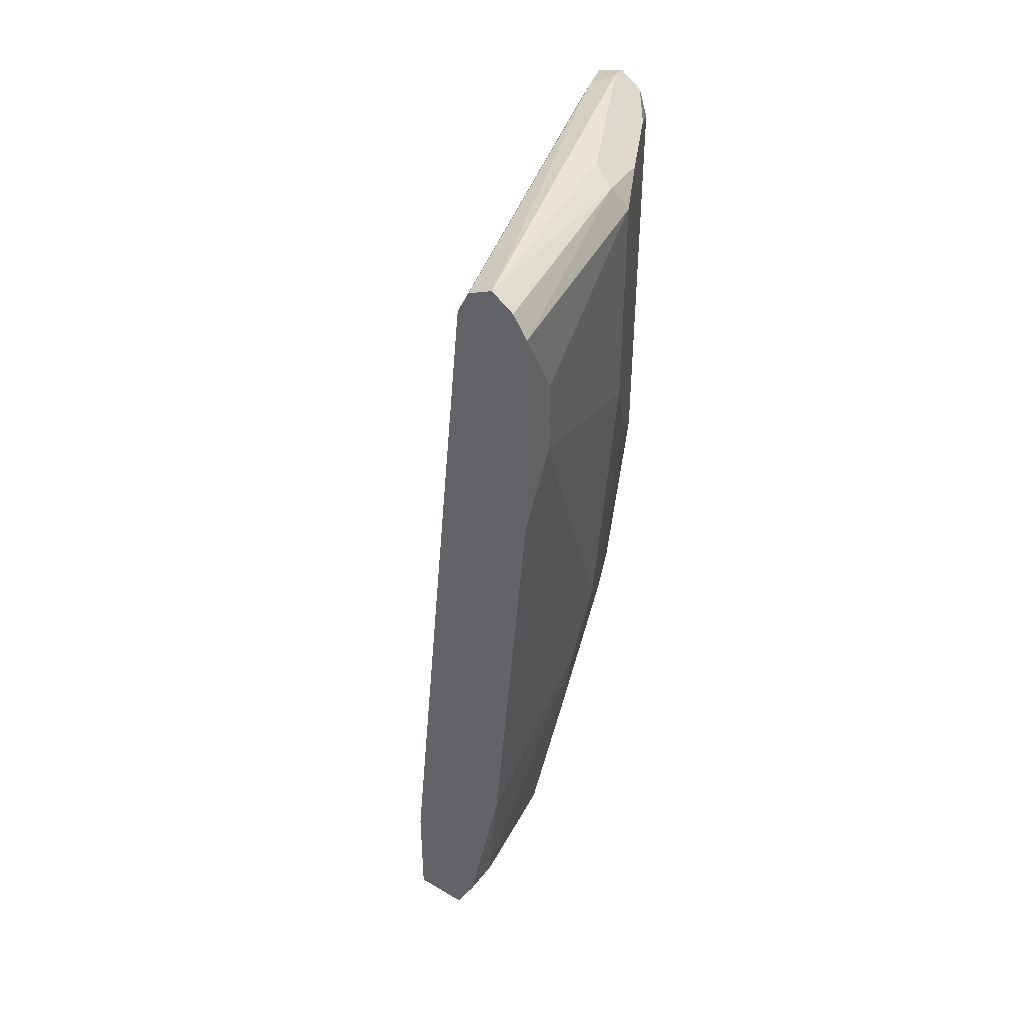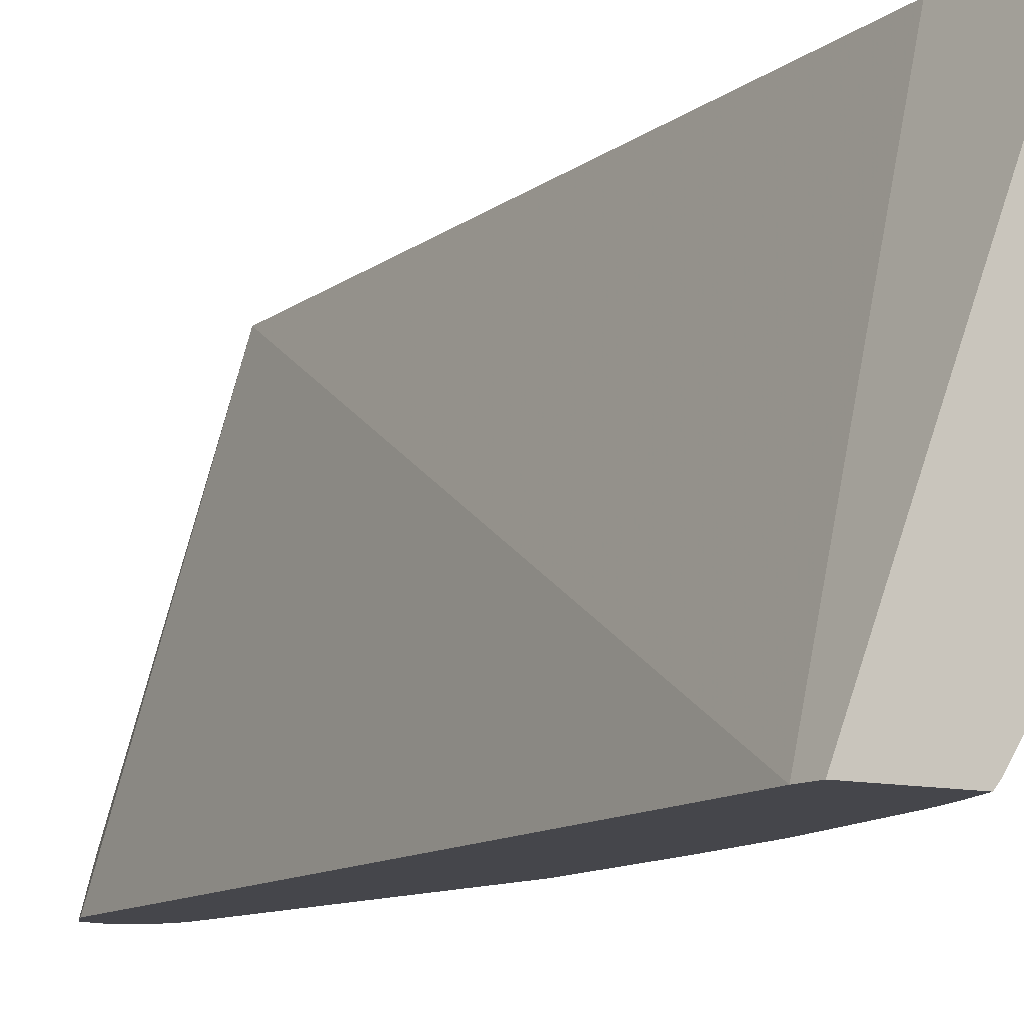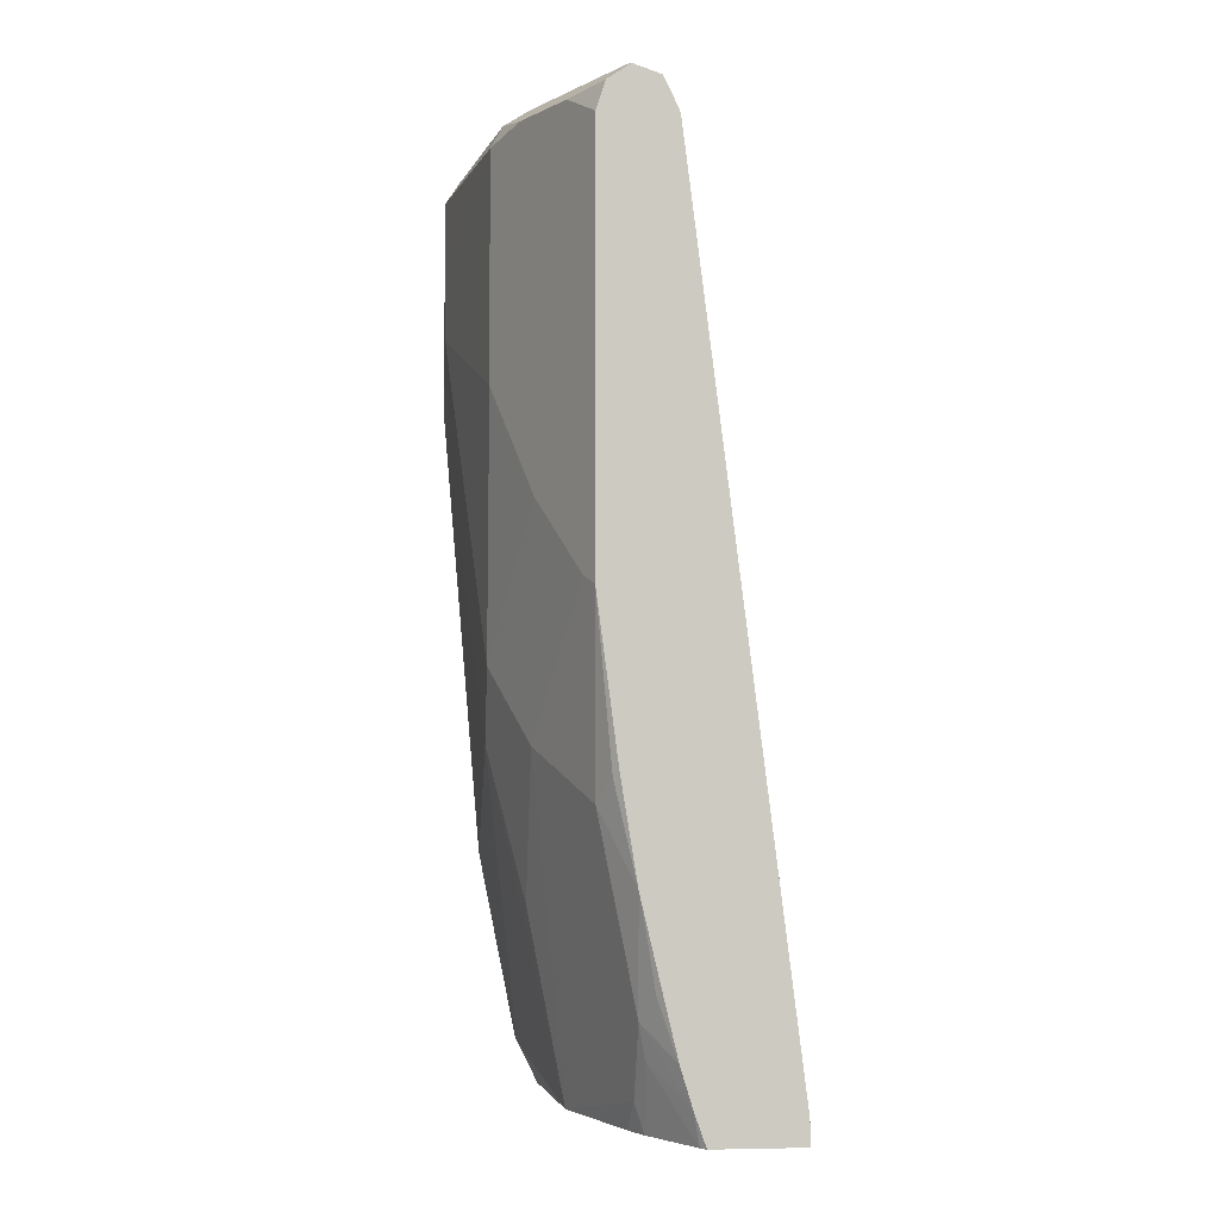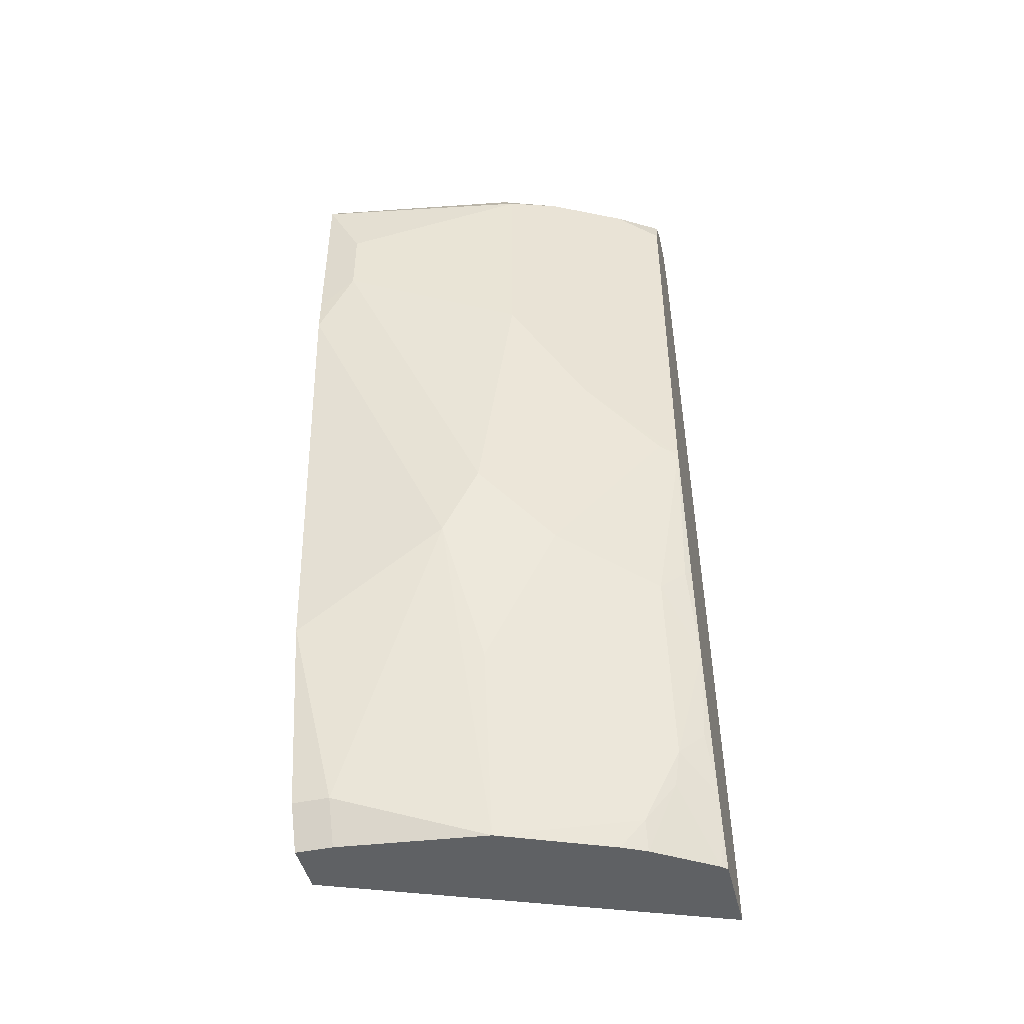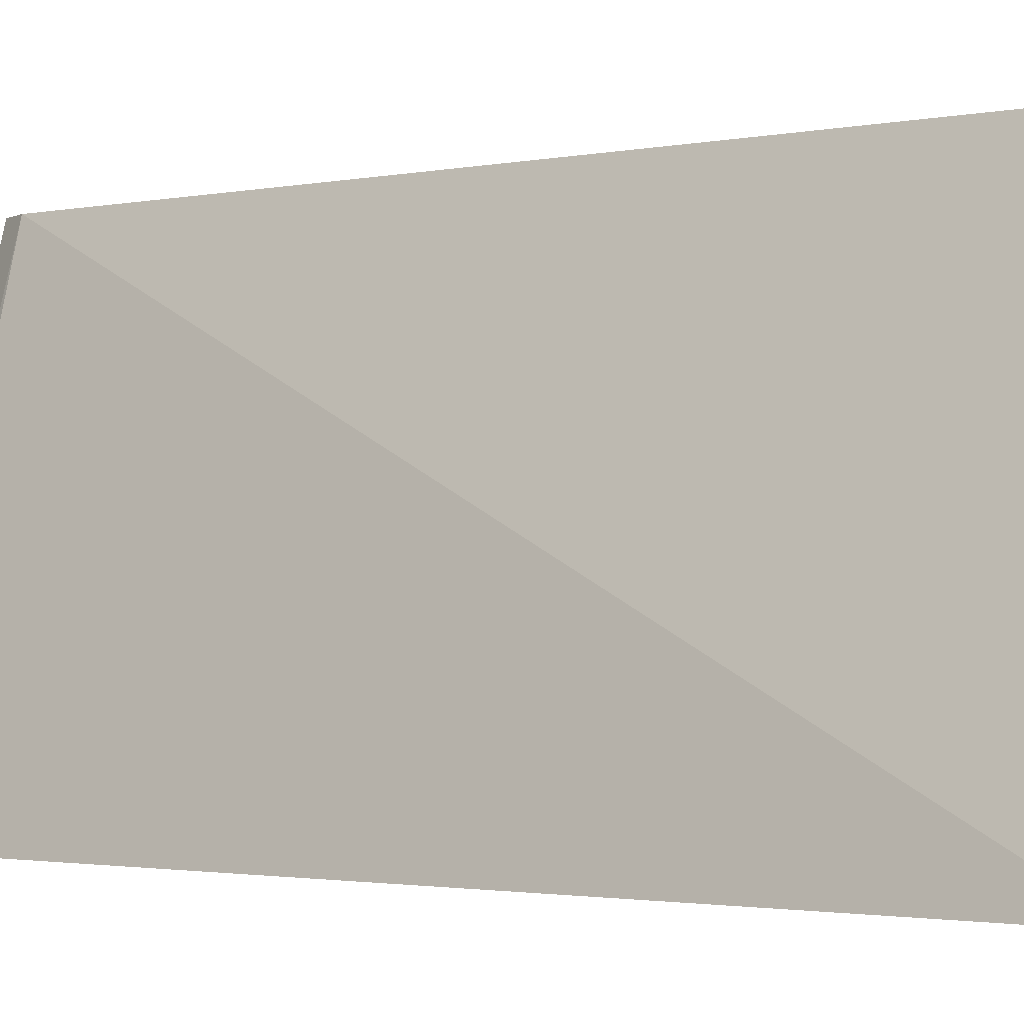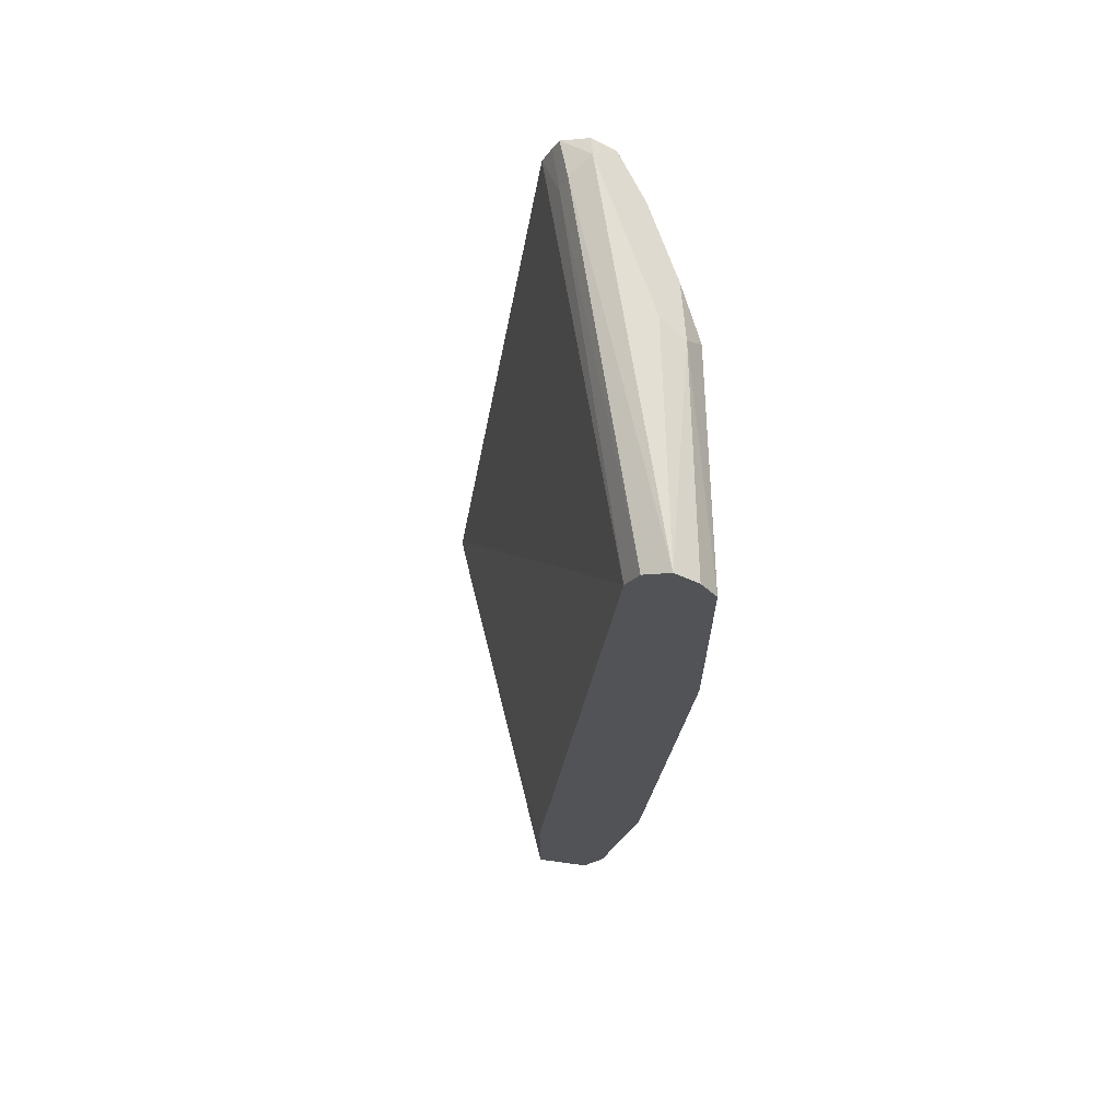
<metadata>
{"format":"obj","ext":"obj","renderer":"f3d","projection":"perspective","resolution":1024,"background":"white","views":[{"elev":42.8,"azim":34.9,"up":"+Y"},{"elev":-10.1,"azim":-33.1,"up":"+Z"},{"elev":-3.0,"azim":174.4,"up":"+Y"},{"elev":-45.8,"azim":103.5,"up":"+Y"},{"elev":-1.7,"azim":-54.6,"up":"+Z"},{"elev":67.0,"azim":7.9,"up":"+Y"}]}
</metadata>
<code>
v 0.2652 0.3257 -8.262e-05
v 0.2 0.3257 -0.1637
v 0.2877 0.3257 -8.262e-05
v 0.2652 0.3744 -8.262e-05
v 0.2 0.3359 -0.1637
v 0.237 0.3257 -0.1637
v 0.2877 0.3257 -0.01561
v 0.2912 0.3329 -8.262e-05
v 0.2964 0.702 -8.262e-05
v 0.2458 0.6982 -0.1637
v 0.2419 0.3394 -0.1637
v 0.2392 0.3257 -0.1612
v 0.2808 0.3257 -0.07802
v 0.2964 0.3432 -0.01561
v 0.2964 0.3432 -8.262e-05
v 0.3016 0.7124 -8.262e-05
v 0.2548 0.7072 -0.1456
v 0.2496 0.702 -0.156
v 0.2496 0.7069 -0.1637
v 0.2468 0.3555 -0.1637
v 0.26 0.3693 -0.1508
v 0.2574 0.3549 -0.1482
v 0.2561 0.3257 -0.1353
v 0.2613 0.3257 -0.1248
v 0.26 0.338 -0.1352
v 0.2756 0.4472 -0.1508
v 0.2964 0.468 -0.1092
v 0.2964 0.4057 -0.07802
v 0.312 0.468 -0.06241
v 0.312 0.4213 -8.262e-05
v 0.312 0.7176 -8.262e-05
v 0.2574 0.7137 -0.1482
v 0.2523 0.7121 -0.1637
v 0.2548 0.3796 -0.1612
v 0.2604 0.4129 -0.1637
v 0.2614 0.4174 -0.1637
v 0.2704 0.4576 -0.1612
v 0.2769 0.5265 -0.1637
v 0.312 0.4992 -0.07802
v 0.2808 0.5304 -0.156
v 0.2964 0.5616 -0.1248
v 0.3276 0.6396 -0.01561
v 0.3276 0.6085 -8.262e-05
v 0.3068 0.7124 -0.0884
v 0.2964 0.7176 -0.0936
v 0.2964 0.7176 -0.07802
v 0.2652 0.7176 -0.156
v 0.3214 0.7114 -8.262e-05
v 0.2637 0.7161 -0.1637
v 0.2682 0.4597 -0.1637
v 0.2769 0.6982 -0.1637
v 0.2912 0.5564 -0.1352
v 0.312 0.6084 -0.0936
v 0.3276 0.6708 -0.01561
v 0.3276 0.6241 -8.262e-05
v 0.3275 0.7021 -8.262e-05
v 0.312 0.702 -0.0936
v 0.3042 0.7098 -0.1014
v 0.273 0.7099 -0.1637
v 0.2731 0.7097 -0.1637
v 0.286 0.7072 -0.1456
v 0.3016 0.7072 -0.1144
v 0.2912 0.6968 -0.1352
v 0.3276 0.6708 -8.262e-05
v 0.3276 0.702 -8.262e-05
f 29 39 42
f 29 42 43
f 29 43 30
f 31 44 45
f 31 45 46
f 32 47 33
f 31 47 32
f 31 48 44
f 33 47 49
f 28 39 29
f 37 50 38
f 36 50 37
f 31 46 47
f 27 41 39
f 21 35 36
f 27 38 40
f 27 39 28
f 26 38 27
f 26 37 38
f 26 36 37
f 23 25 24
f 22 25 23
f 21 36 26
f 21 34 35
f 21 25 22
f 20 35 34
f 38 51 63
f 20 34 21
f 27 40 41
f 38 63 52
f 52 57 53
f 38 41 40
f 17 33 19
f 59 61 60
f 59 62 61
f 58 62 59
f 57 62 58
f 57 63 62
f 56 65 57
f 54 65 64
f 54 57 65
f 52 63 57
f 51 62 63
f 51 61 62
f 51 60 61
f 47 59 49
f 45 59 47
f 45 47 46
f 44 59 45
f 44 58 59
f 44 57 58
f 44 56 57
f 44 48 56
f 42 55 43
f 42 64 55
f 42 54 64
f 42 57 54
f 42 53 57
f 41 52 53
f 39 53 42
f 39 41 53
f 38 52 41
f 17 32 33
f 12 22 23
f 16 32 17
f 2 59 60
f 2 49 59
f 2 33 49
f 2 19 33
f 2 10 19
f 2 5 10
f 1 5 2
f 1 4 5
f 1 9 4
f 1 16 9
f 1 31 16
f 1 48 31
f 1 65 56
f 2 60 51
f 1 64 65
f 1 43 55
f 1 30 43
f 1 15 30
f 1 8 15
f 1 3 8
f 1 7 3
f 1 13 7
f 1 24 13
f 1 23 24
f 1 12 23
f 1 6 12
f 1 2 6
f 17 19 18
f 1 55 64
f 2 51 38
f 1 56 48
f 2 50 36
f 16 31 32
f 2 38 50
f 14 30 15
f 14 29 30
f 13 29 14
f 13 28 29
f 13 27 28
f 13 26 27
f 13 21 26
f 13 24 25
f 11 22 12
f 11 21 22
f 11 20 21
f 10 18 19
f 13 25 21
f 2 35 20
f 2 36 35
f 9 18 10
f 2 20 11
f 2 11 6
f 3 7 8
f 4 9 5
f 6 11 12
f 5 9 10
f 7 14 8
f 8 14 15
f 9 16 17
f 9 17 18
f 7 13 14

</code>
